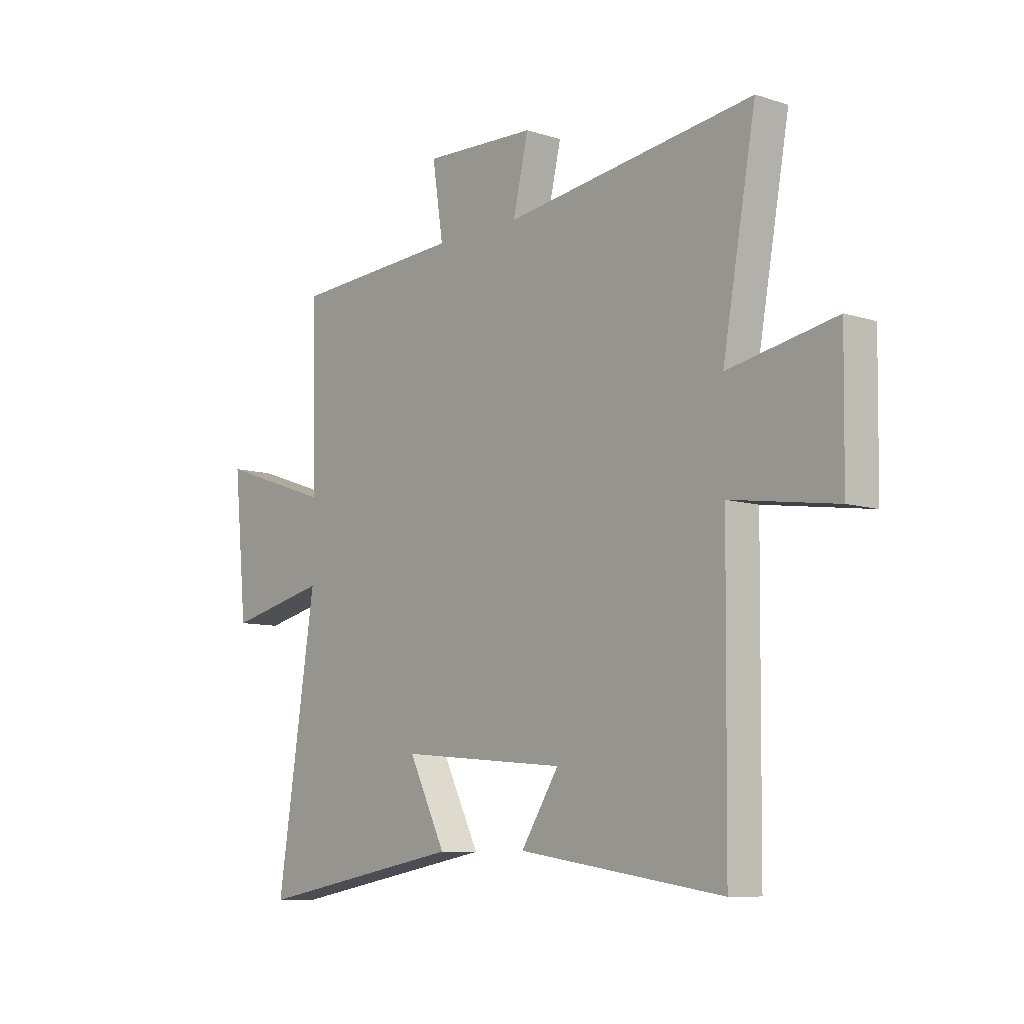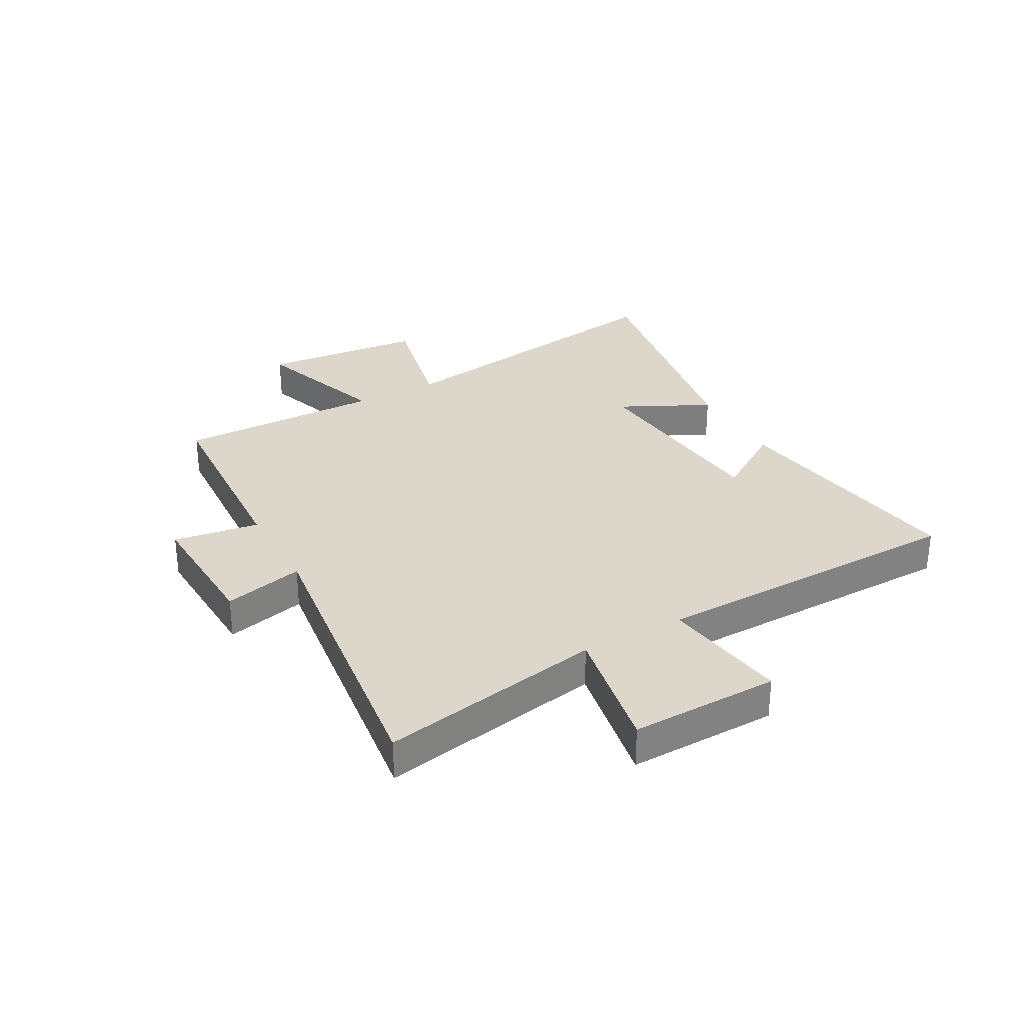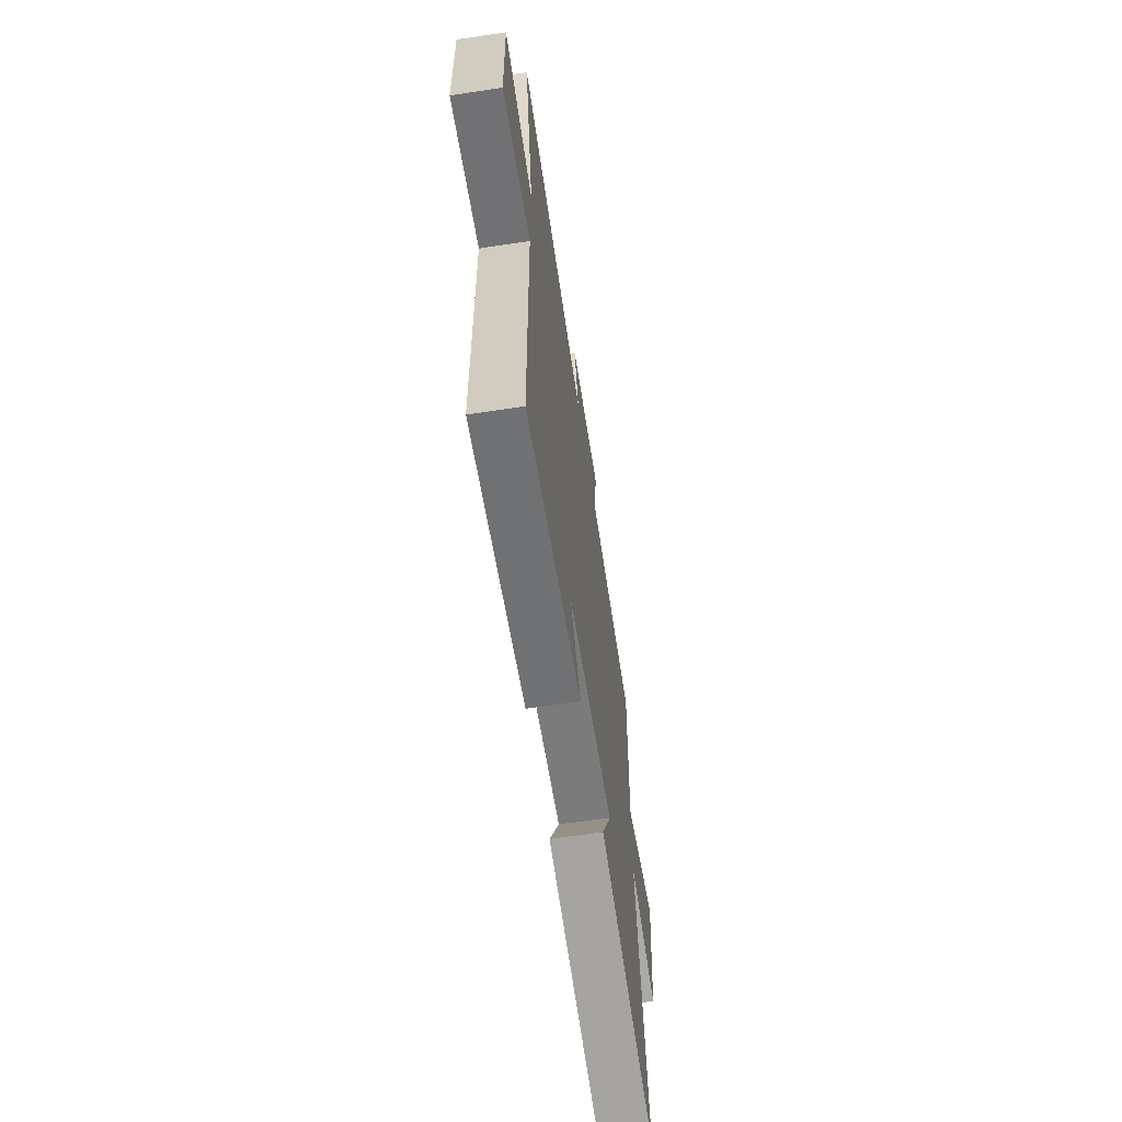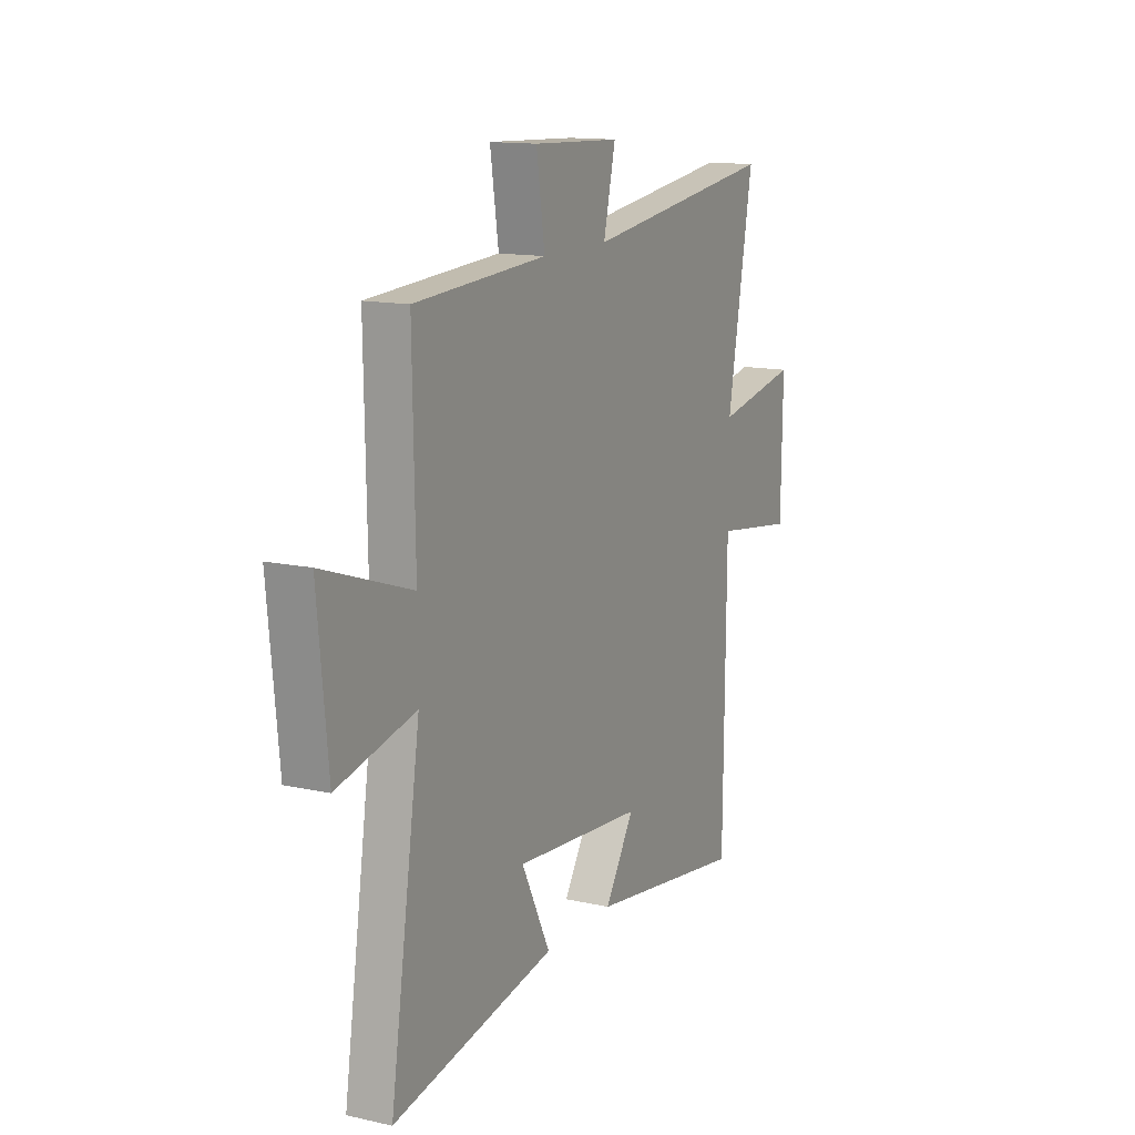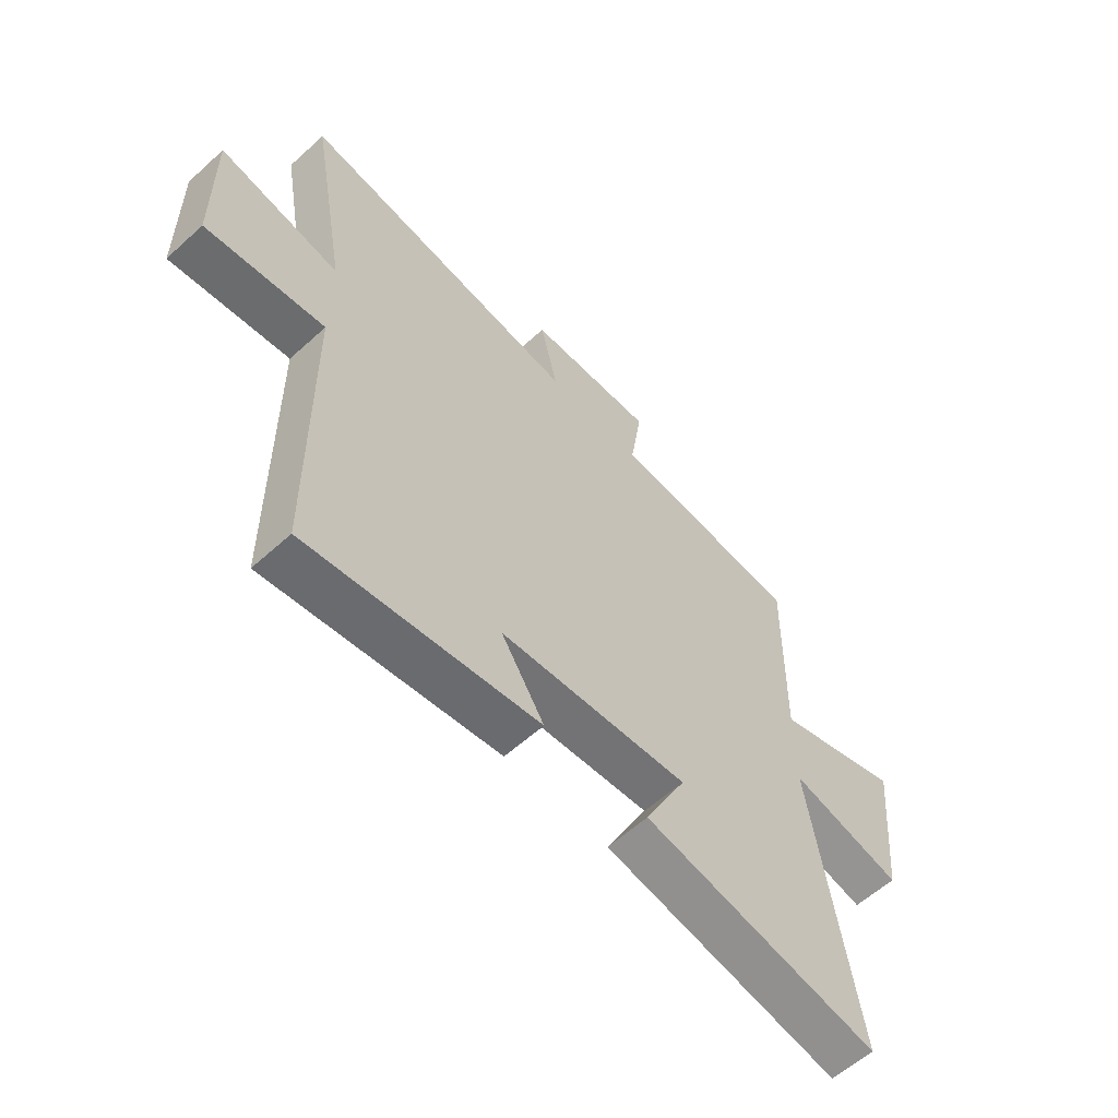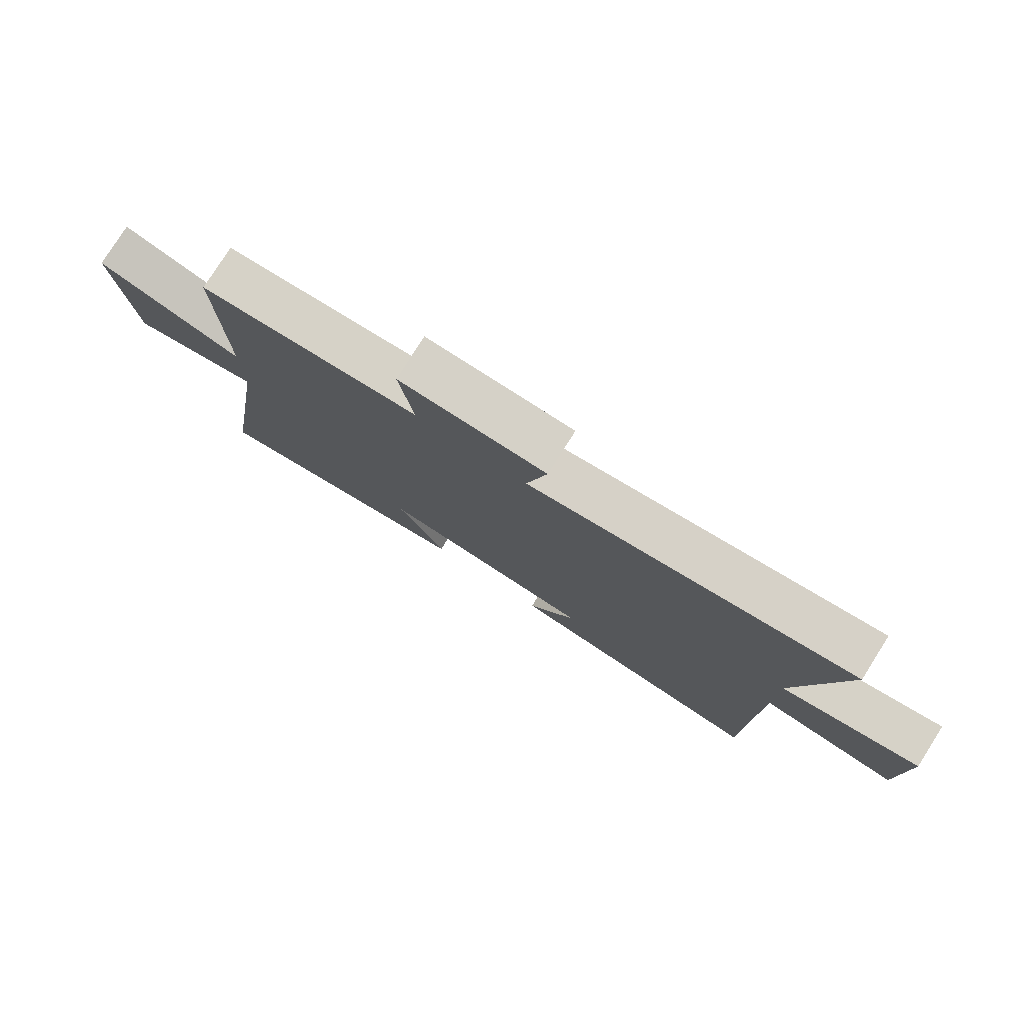
<metadata>
{"format":"obj","ext":"obj","renderer":"f3d","projection":"perspective","resolution":1024,"background":"white","views":[{"elev":-8.8,"azim":49.5,"up":"+Z"},{"elev":30.7,"azim":60.9,"up":"+Y"},{"elev":-63.5,"azim":98.7,"up":"+Z"},{"elev":13.6,"azim":-63.4,"up":"+Z"},{"elev":-59.4,"azim":132.9,"up":"+Z"},{"elev":78.5,"azim":32.3,"up":"+Z"}]}
</metadata>
<code>
v 0.494 0.07 -0.566
v 0.059 0.07 -0.5
v 0.14 0.07 -0.374
v -0.216 0.07 -0.342
v -0.137 0.07 -0.5
v -0.583 0.07 -0.58
v -0.5 0.07 -0.04
v -0.713 0.07 -0.088
v -0.741 0.07 0.198
v -0.5 0.07 0.116
v -0.506 0.07 0.479
v -0.145 0.07 0.5
v -0.168 0.07 0.651
v 0.072 0.07 0.641
v 0.039 0.07 0.5
v 0.571 0.07 0.57
v 0.5 0.07 0.176
v 0.728 0.07 0.219
v 0.724 0.07 -0.043
v 0.5 0.07 -0.01
v 0.494 0 -0.566
v 0.059 0 -0.5
v 0.14 0 -0.374
v -0.216 0 -0.342
v -0.137 0 -0.5
v -0.583 0 -0.58
v -0.5 0 -0.04
v -0.713 0 -0.088
v -0.741 0 0.198
v -0.5 0 0.116
v -0.506 0 0.479
v -0.145 0 0.5
v -0.168 0 0.651
v 0.072 0 0.641
v 0.039 0 0.5
v 0.571 0 0.57
v 0.5 0 0.176
v 0.728 0 0.219
v 0.724 0 -0.043
v 0.5 0 -0.01
f 17 18 19 20
f 17 20 1 2
f 15 16 17
f 12 13 14 15
f 10 11 12 15
f 10 15 17
f 7 8 9 10
f 7 10 17
f 4 5 6 7
f 3 4 7 17
f 2 3 17
f 40 39 38 37
f 22 21 40 37
f 37 36 35
f 35 34 33 32
f 35 32 31 30
f 37 35 30
f 30 29 28 27
f 37 30 27
f 27 26 25 24
f 37 27 24 23
f 37 23 22
f 1 21 22 2
f 2 22 23 3
f 3 23 24 4
f 4 24 25 5
f 5 25 26 6
f 6 26 27 7
f 7 27 28 8
f 8 28 29 9
f 9 29 30 10
f 10 30 31 11
f 11 31 32 12
f 12 32 33 13
f 13 33 34 14
f 14 34 35 15
f 15 35 36 16
f 16 36 37 17
f 17 37 38 18
f 18 38 39 19
f 19 39 40 20
f 20 40 21 1

</code>
